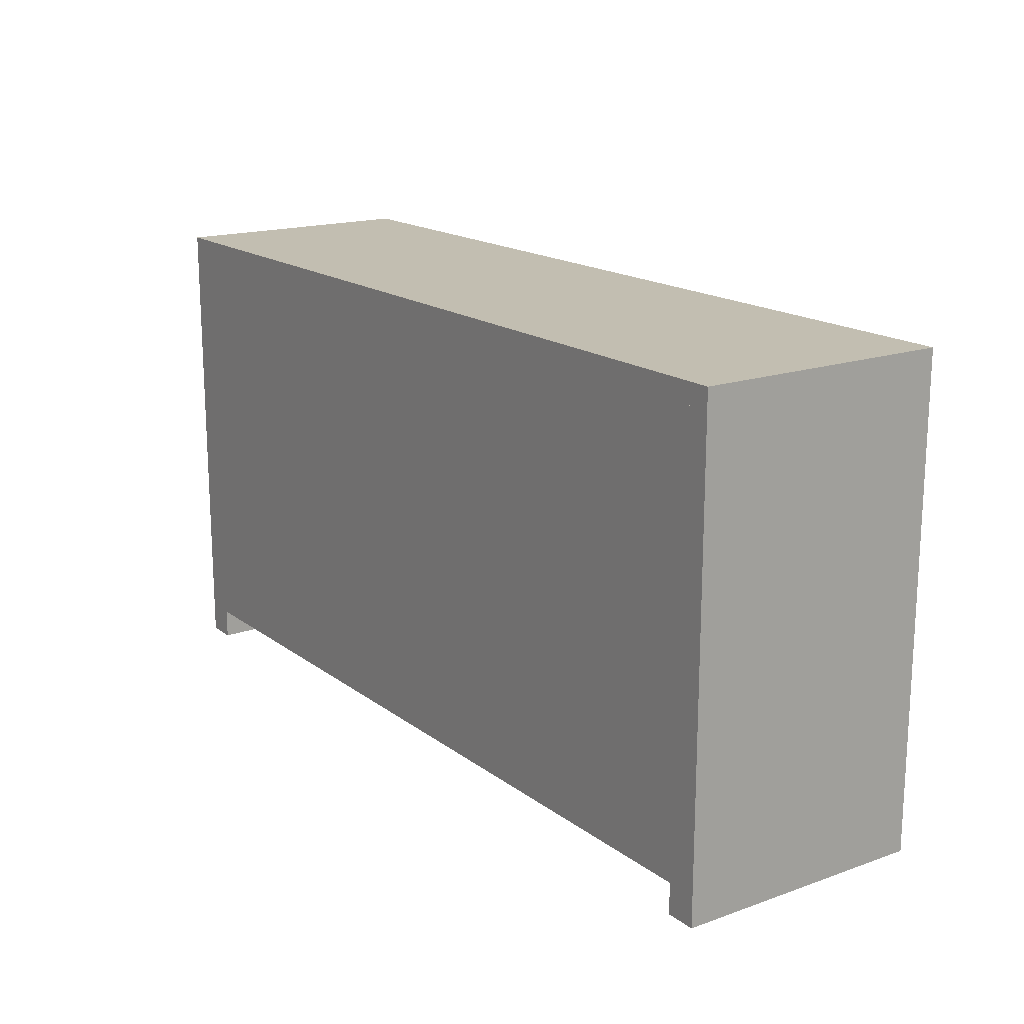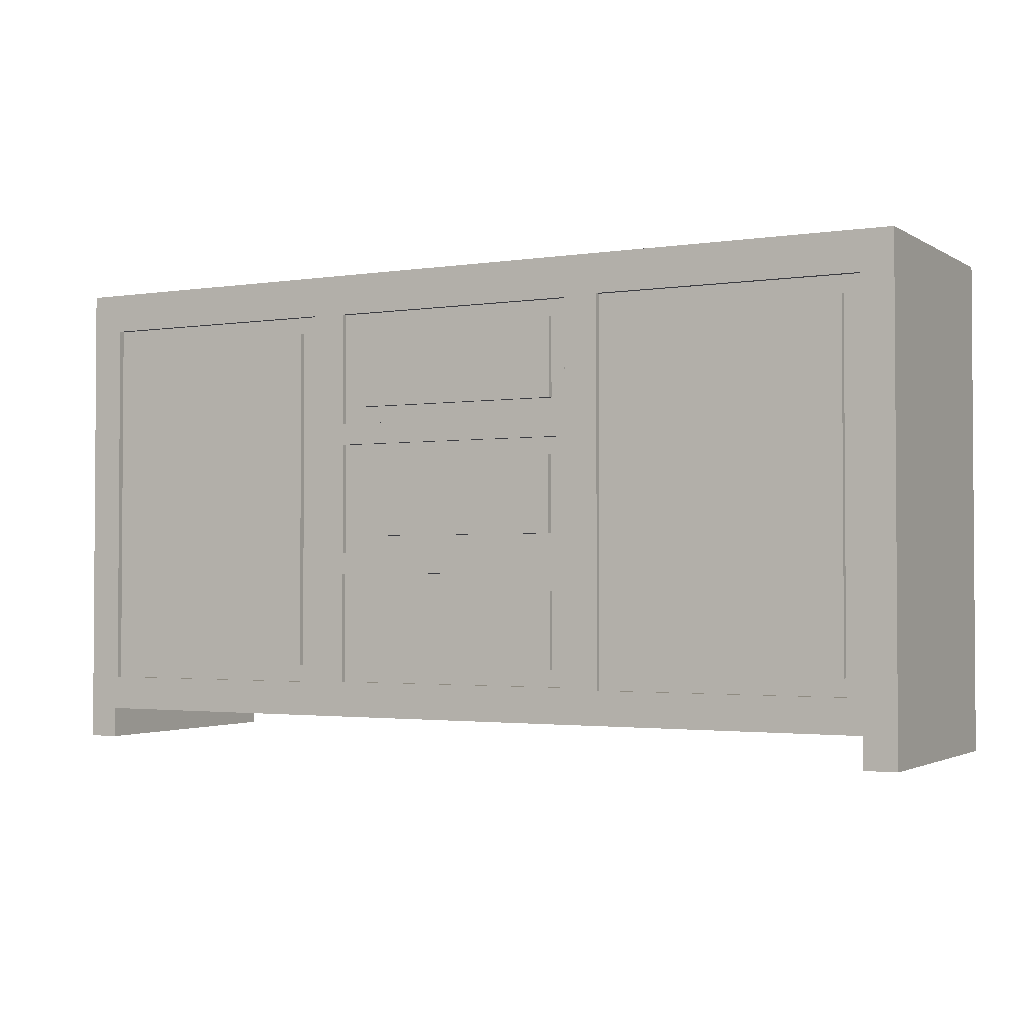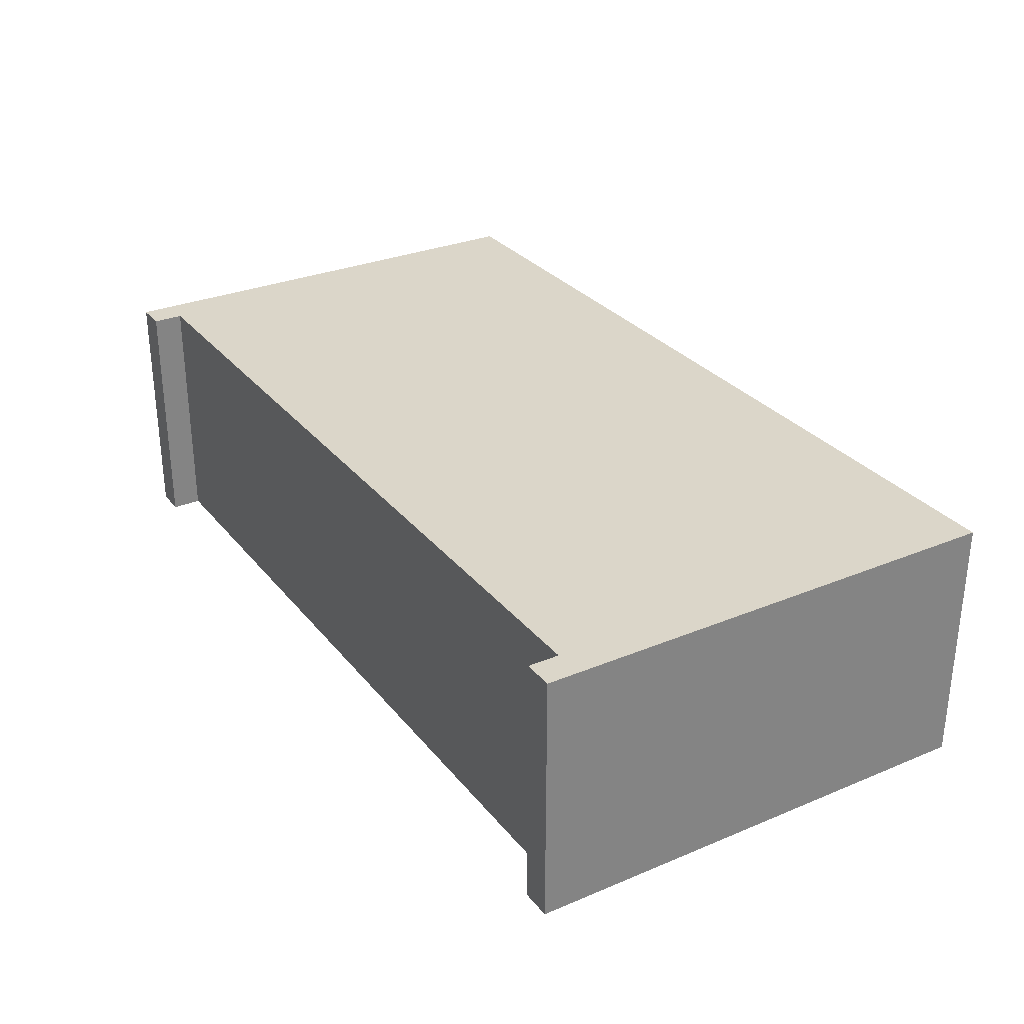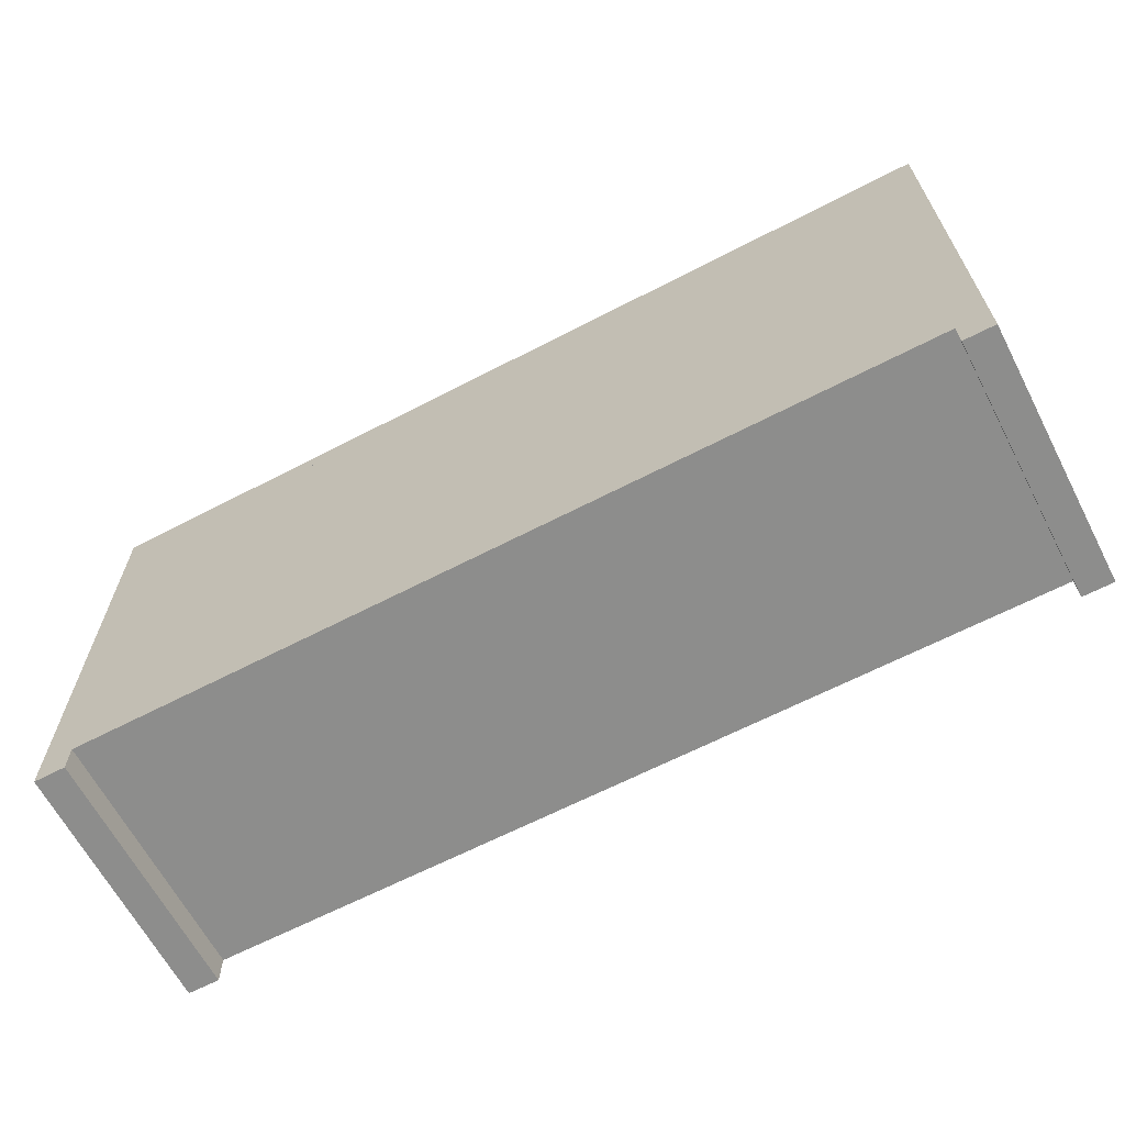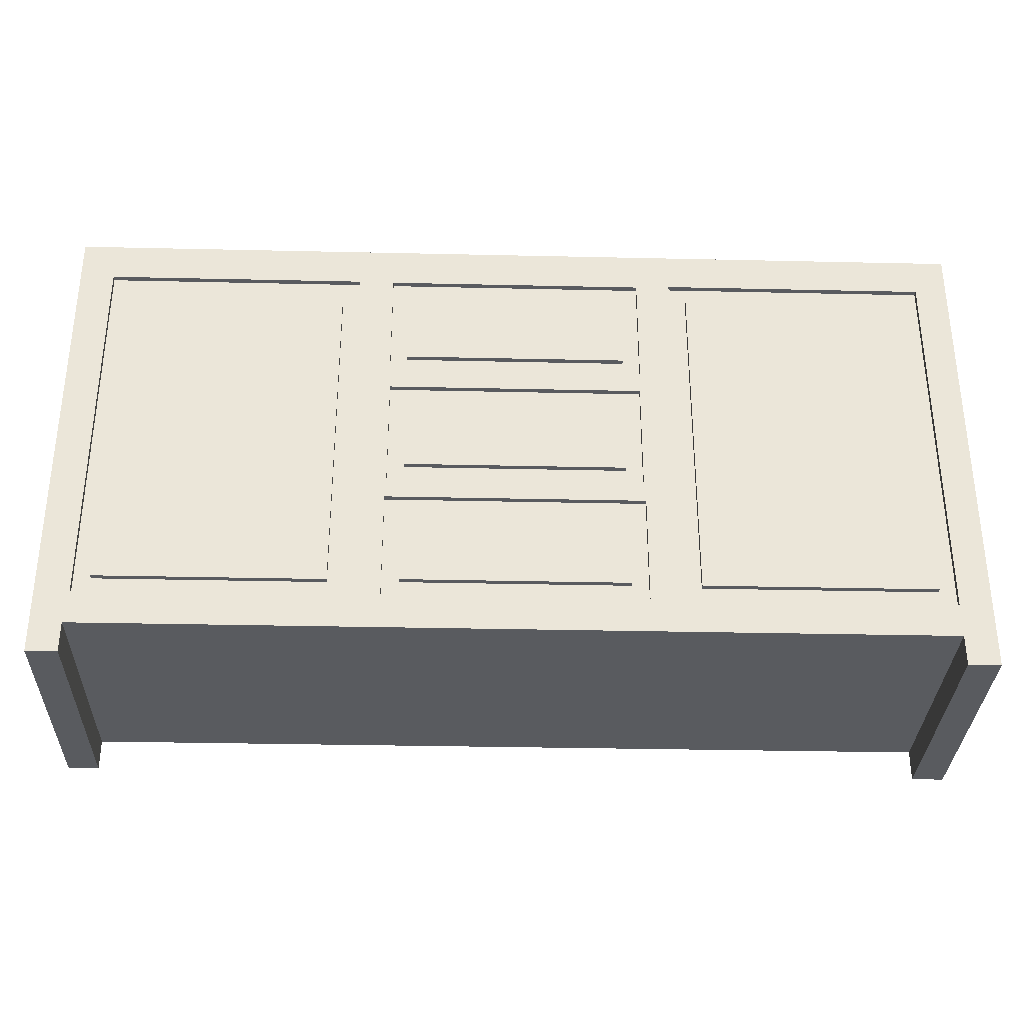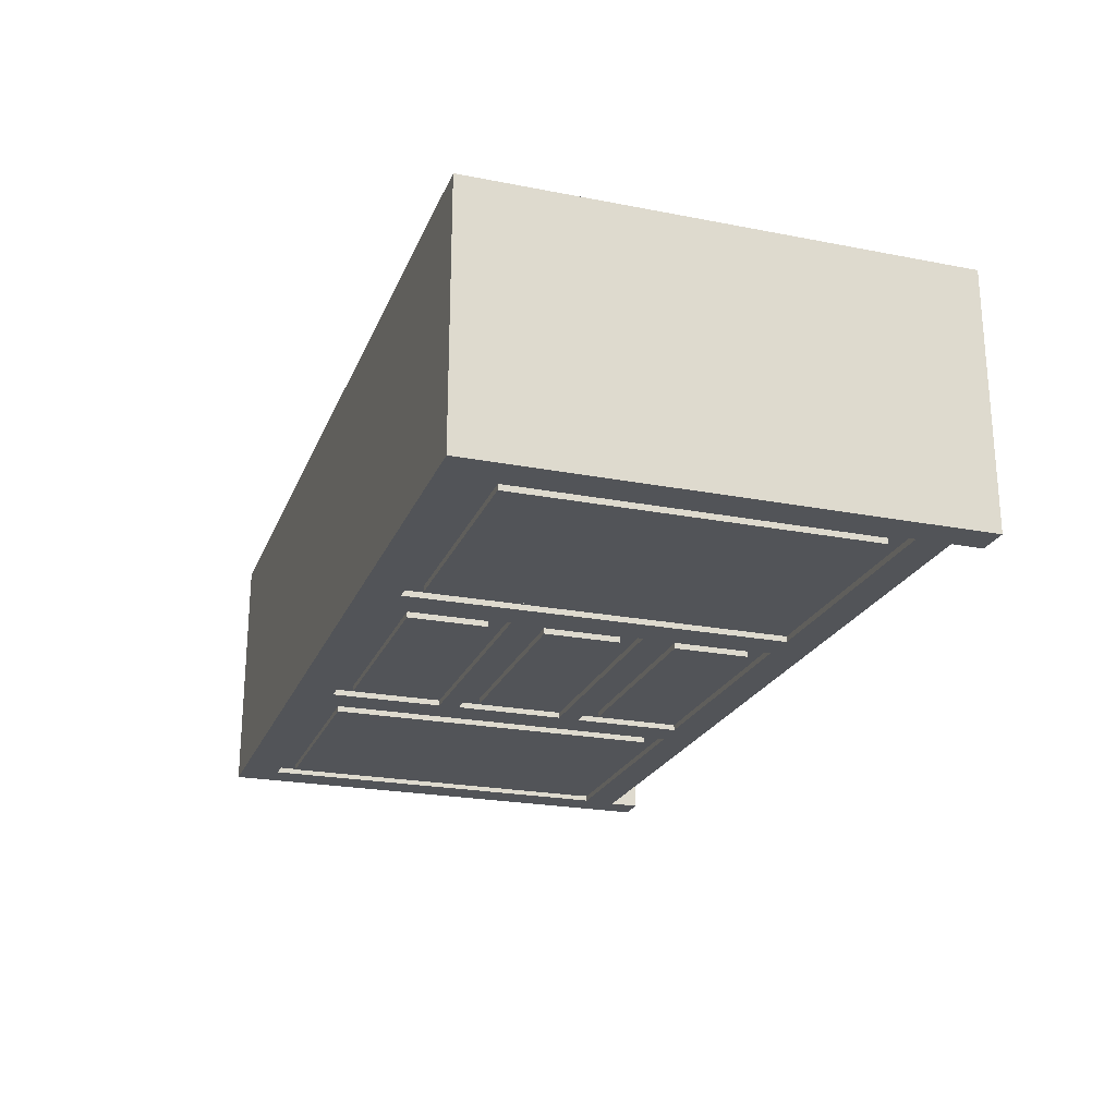
<metadata>
{"format":"obj","ext":"obj","renderer":"f3d","projection":"perspective","resolution":1024,"background":"white","views":[{"elev":17.1,"azim":55.0,"up":"+Y"},{"elev":-2.2,"azim":-151.6,"up":"+Y"},{"elev":29.8,"azim":58.7,"up":"+Z"},{"elev":-64.5,"azim":27.6,"up":"+Y"},{"elev":-32.3,"azim":178.2,"up":"+Y"},{"elev":-22.8,"azim":-108.4,"up":"+Z"}]}
</metadata>
<code>
v 0.3992 -0.2282 0.2148
v 0.4281 -0.2282 -0.02625
v 0.4281 -0.2282 0.2148
v 0.3992 -0.2282 -0.02625
v -0.3989 -0.1992 0.2148
v 0.3992 -0.1992 -0.02625
v 0.3992 -0.1992 0.2148
v -0.3989 -0.1992 -0.02625
v -0.3989 -0.2282 -0.02625
v -0.4289 -0.2282 0.2148
v -0.4289 -0.2282 -0.02625
v -0.3989 -0.2282 0.2148
v 0.4281 0.2084 0.2148
v 0.4281 0.2084 -0.02625
v 0.4281 0.2272 0.2148
v -0.4289 0.2084 -0.02625
v 0.3961 -0.1671 -0.02625
v 0.4281 0.2272 -0.02625
v -0.4289 0.2084 0.2148
v -0.4289 0.2272 -0.02625
v -0.152 0.1906 -0.02625
v -0.152 -0.1677 -0.02625
v 0.3961 0.1897 -0.02625
v -0.4289 0.2272 0.2148
v -0.3989 0.1906 -0.02625
v -0.3989 -0.1677 -0.02625
v 0.1535 -0.1671 -0.02625
v 0.3961 -0.1671 -0.02089
v 0.1535 0.1897 -0.02625
v -0.3989 0.1906 -0.02089
v -0.152 -0.1677 -0.02089
v -0.1206 -0.166 -0.02625
v 0.3961 0.1897 -0.02089
v 0.1207 0.1892 -0.02625
v 0.1535 0.1897 -0.02089
v -0.152 0.1906 -0.02089
v -0.3989 -0.1677 -0.02089
v 0.1209 -0.166 -0.02625
v 0.1535 -0.1671 -0.02089
v 0.38 -0.151 -0.02089
v -0.1199 0.1892 -0.02625
v 0.1207 0.08257 -0.02625
v -0.1681 0.1745 -0.02089
v -0.3829 -0.1517 -0.02089
v -0.1206 -0.06206 -0.02625
v 0.1209 -0.166 -0.02089
v 0.1695 -0.151 -0.02089
v 0.38 0.1736 -0.02089
v -0.1199 0.08257 -0.02625
v -0.1199 0.1892 -0.02089
v 0.1198 0.06266 -0.02625
v 0.1207 0.08257 -0.02089
v -0.1681 -0.1517 -0.02089
v -0.3829 0.1745 -0.02089
v -0.1191 -0.04179 -0.02625
v -0.1206 -0.06206 -0.02089
v 0.1209 -0.06206 -0.02625
v -0.1206 -0.166 -0.02089
v 0.38 -0.151 -0.02625
v 0.1695 0.1736 -0.02089
v -0.1191 0.06266 -0.02625
v 0.1207 0.1892 -0.02089
v 0.1198 -0.04179 -0.02625
v -0.1681 -0.1517 -0.02625
v -0.3829 0.1745 -0.02625
v -0.1046 -0.1499 -0.02089
v 0.1209 -0.06206 -0.02089
v 0.1695 -0.151 -0.02625
v 0.38 0.1736 -0.02625
v 0.1695 0.1736 -0.02625
v -0.1199 0.08257 -0.02089
v 0.1046 0.1731 -0.02089
v 0.1198 -0.04179 -0.02089
v 0.1046 0.09864 -0.02089
v -0.1681 0.1745 -0.02625
v -0.3829 -0.1517 -0.02625
v -0.1191 0.06266 -0.02089
v 0.1049 -0.1499 -0.02089
v -0.1038 0.09864 -0.02089
v -0.1038 0.1731 -0.02089
v 0.1198 0.06266 -0.02089
v -0.1191 -0.04179 -0.02089
v -0.1046 -0.07813 -0.02089
v 0.1049 -0.07813 -0.02089
v 0.1049 -0.1499 -0.02625
v 0.1046 0.09864 -0.02625
v -0.1038 0.1731 -0.02625
v 0.1037 -0.02572 -0.02089
v -0.103 -0.02572 -0.02089
v -0.1046 -0.07813 -0.02625
v -0.1046 -0.1499 -0.02625
v 0.1037 0.04659 -0.02089
v 0.1046 0.1731 -0.02625
v -0.1038 0.09864 -0.02625
v -0.103 0.04659 -0.02089
v 0.1049 -0.07813 -0.02625
v 0.1037 -0.02572 -0.02625
v -0.103 0.04659 -0.02625
v -0.103 -0.02572 -0.02625
v 0.1037 0.04659 -0.02625
g mesh1_mesh1-geometry
f 1 2 3
f 2 1 4
f 5 6 7
f 6 5 8
f 9 10 11
f 10 9 12
g mesh1_mesh1-geometry
f 3 2 1
f 4 1 2
f 3 13 2
f 3 1 13
f 4 6 1
f 4 2 6
f 14 2 13
f 7 13 1
f 7 1 6
f 14 6 2
f 13 15 14
f 16 13 14
f 14 13 16
f 5 13 7
f 7 6 5
f 17 6 14
f 18 14 15
f 13 19 15
f 13 16 19
f 19 16 13
f 16 14 20
f 16 21 14
f 13 5 19
f 8 5 6
f 22 6 17
f 23 17 14
f 18 20 14
f 18 15 20
f 24 15 19
f 16 20 19
f 19 10 16
f 21 23 14
f 21 16 25
f 19 5 10
f 8 9 5
f 6 26 8
f 26 6 22
f 27 22 17
f 17 23 28
f 24 20 15
f 24 19 20
f 11 16 10
f 23 21 29
f 25 16 26
f 25 30 21
f 12 10 5
f 12 5 9
f 8 16 9
f 26 16 8
f 22 31 26
f 27 32 22
f 17 28 27
f 33 28 23
f 11 9 16
f 11 10 9
f 29 21 34
f 29 35 23
f 25 26 30
f 36 21 30
f 12 9 10
f 37 26 31
f 22 21 31
f 21 22 32
f 32 27 38
f 39 27 28
f 33 40 28
f 33 23 35
f 34 21 41
f 34 42 29
f 29 27 35
f 37 30 26
f 36 31 21
f 30 43 36
f 31 44 37
f 45 21 32
f 29 38 27
f 38 46 32
f 39 35 27
f 28 47 39
f 47 28 40
f 48 40 33
f 35 48 33
f 41 21 49
f 41 50 34
f 42 51 29
f 42 34 52
f 30 37 44
f 36 53 31
f 43 53 36
f 43 30 54
f 44 31 53
f 55 21 45
f 45 32 56
f 57 38 29
f 58 32 46
f 38 57 46
f 35 39 47
f 40 59 47
f 40 48 59
f 48 35 60
f 49 21 61
f 41 49 50
f 62 34 50
f 51 63 29
f 49 51 42
f 62 52 34
f 42 52 49
f 54 30 44
f 53 43 64
f 54 65 43
f 53 64 44
f 61 21 55
f 57 55 45
f 58 56 32
f 45 56 57
f 63 57 29
f 46 66 58
f 67 46 57
f 60 35 47
f 68 47 59
f 69 59 48
f 60 70 48
f 51 49 61
f 71 50 49
f 50 72 62
f 63 51 73
f 62 74 52
f 71 49 52
f 54 44 65
f 75 64 43
f 75 43 65
f 76 44 64
f 61 55 77
f 55 57 63
f 56 58 66
f 67 57 56
f 66 46 78
f 67 78 46
f 60 47 70
f 68 70 47
f 68 59 70
f 69 70 59
f 69 48 70
f 61 77 51
f 50 71 79
f 72 74 62
f 72 50 80
f 81 73 51
f 63 73 55
f 79 52 74
f 52 79 71
f 76 65 44
f 75 65 64
f 76 64 65
f 82 77 55
f 83 56 66
f 56 84 67
f 78 85 66
f 84 78 67
f 81 51 77
f 80 50 79
f 74 72 86
f 80 87 72
f 81 88 73
f 82 55 73
f 74 86 79
f 77 82 89
f 84 56 83
f 83 66 90
f 91 66 85
f 78 84 85
f 77 92 81
f 80 79 87
f 93 86 72
f 93 72 87
f 89 73 88
f 92 88 81
f 73 89 82
f 94 79 86
f 95 77 89
f 83 90 84
f 91 90 66
f 91 85 90
f 96 85 84
f 92 77 95
f 94 87 79
f 93 87 86
f 88 97 89
f 88 92 97
f 94 86 87
f 95 89 98
f 96 84 90
f 96 90 85
f 95 98 92
f 99 89 97
f 100 97 92
f 99 98 89
f 100 92 98
f 99 97 98
f 100 98 97
g mesh1_mesh1-geometry
f 2 13 3
f 13 1 3
f 1 6 4
f 13 2 14
f 1 13 7
f 6 1 7
f 14 15 13
f 7 13 5
f 15 14 18
f 15 19 13
f 19 5 13
f 19 15 24
f 19 20 16
f 16 10 19
f 10 5 19
f 5 9 8
f 20 19 24
f 10 16 11
f 5 10 12
f 9 5 12
g mesh1_mesh1-geometry
f 6 2 4
f 2 6 14
f 14 6 17
f 20 14 16
f 14 21 16
f 17 6 22
f 14 17 23
f 14 20 18
f 14 23 21
f 25 16 21
f 8 26 6
f 22 6 26
f 17 22 27
f 28 23 17
f 29 21 23
f 26 16 25
f 21 30 25
f 9 16 8
f 8 16 26
f 26 31 22
f 22 32 27
f 27 28 17
f 23 28 33
f 16 9 11
f 34 21 29
f 23 35 29
f 30 26 25
f 30 21 36
f 31 26 37
f 31 21 22
f 32 22 21
f 38 27 32
f 28 27 39
f 28 40 33
f 35 23 33
f 41 21 34
f 29 42 34
f 35 27 29
f 26 30 37
f 21 31 36
f 36 43 30
f 37 44 31
f 32 21 45
f 27 38 29
f 32 46 38
f 27 35 39
f 39 47 28
f 40 28 47
f 33 40 48
f 33 48 35
f 49 21 41
f 34 50 41
f 29 51 42
f 52 34 42
f 44 37 30
f 31 53 36
f 36 53 43
f 54 30 43
f 53 31 44
f 45 21 55
f 56 32 45
f 29 38 57
f 46 32 58
f 46 57 38
f 47 39 35
f 47 59 40
f 59 48 40
f 60 35 48
f 61 21 49
f 50 49 41
f 50 34 62
f 29 63 51
f 42 51 49
f 34 52 62
f 49 52 42
f 44 30 54
f 64 43 53
f 43 65 54
f 44 64 53
f 55 21 61
f 45 55 57
f 32 56 58
f 57 56 45
f 29 57 63
f 58 66 46
f 57 46 67
f 47 35 60
f 59 47 68
f 48 59 69
f 48 70 60
f 61 49 51
f 49 50 71
f 62 72 50
f 73 51 63
f 52 74 62
f 52 49 71
f 65 44 54
f 43 64 75
f 65 43 75
f 64 44 76
f 77 55 61
f 63 57 55
f 66 58 56
f 56 57 67
f 78 46 66
f 46 78 67
f 70 47 60
f 47 70 68
f 70 59 68
f 59 70 69
f 70 48 69
f 51 77 61
f 79 71 50
f 62 74 72
f 80 50 72
f 51 73 81
f 55 73 63
f 74 52 79
f 71 79 52
f 44 65 76
f 64 65 75
f 65 64 76
f 55 77 82
f 66 56 83
f 67 84 56
f 66 85 78
f 67 78 84
f 77 51 81
f 79 50 80
f 86 72 74
f 72 87 80
f 73 88 81
f 73 55 82
f 79 86 74
f 89 82 77
f 83 56 84
f 90 66 83
f 85 66 91
f 85 84 78
f 81 92 77
f 87 79 80
f 72 86 93
f 87 72 93
f 88 73 89
f 81 88 92
f 82 89 73
f 86 79 94
f 89 77 95
f 84 90 83
f 66 90 91
f 90 85 91
f 84 85 96
f 95 77 92
f 79 87 94
f 86 87 93
f 89 97 88
f 97 92 88
f 87 86 94
f 98 89 95
f 90 84 96
f 85 90 96
f 92 98 95
f 97 89 99
f 92 97 100
f 89 98 99
f 98 92 100
f 98 97 99
f 97 98 100
g mesh1_mesh1-geometry
f 20 15 18
f 15 20 24

</code>
